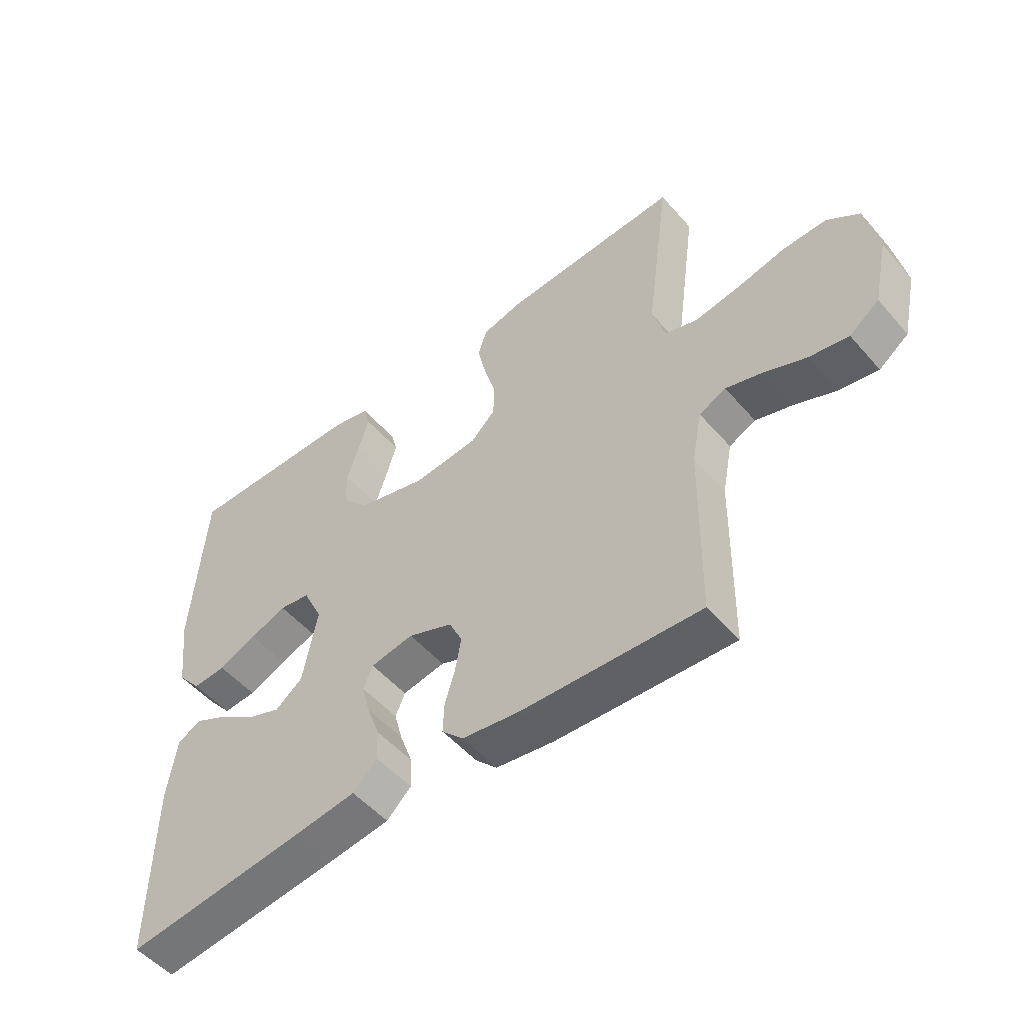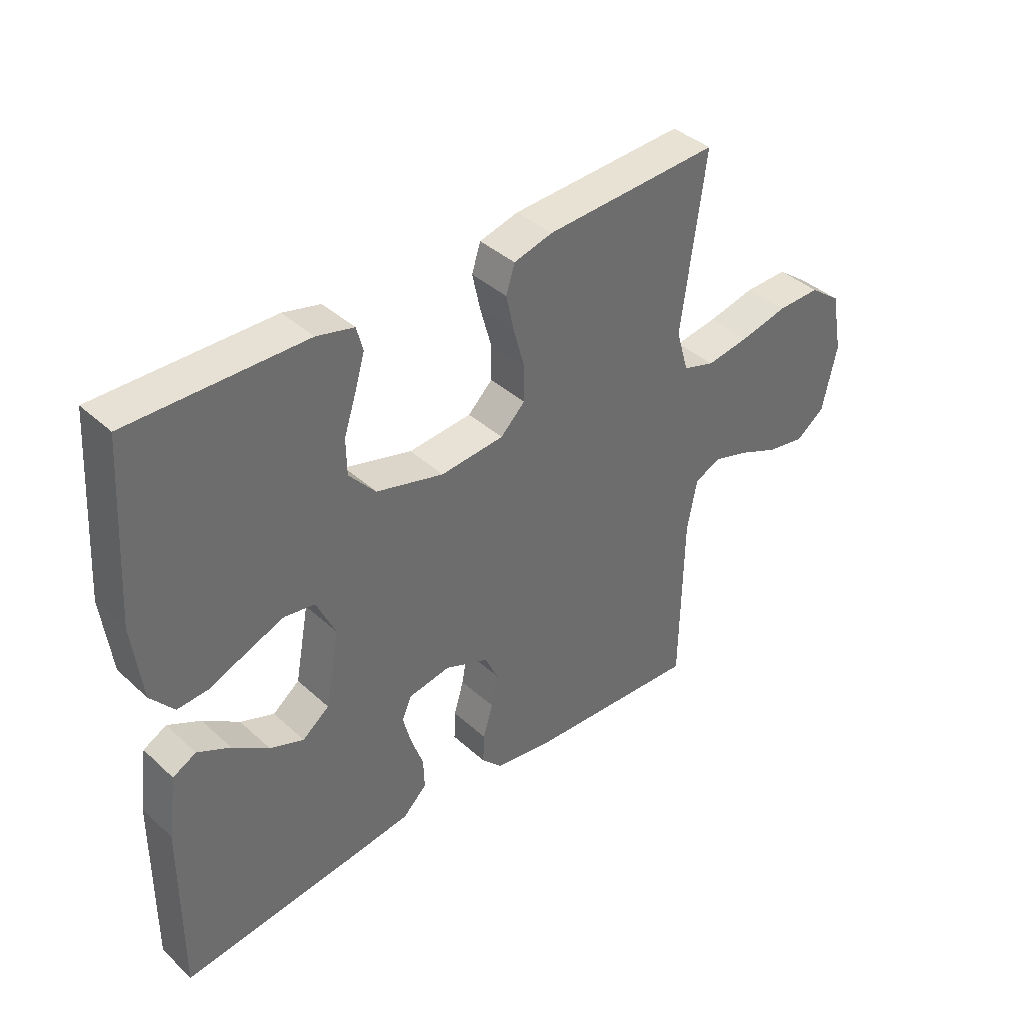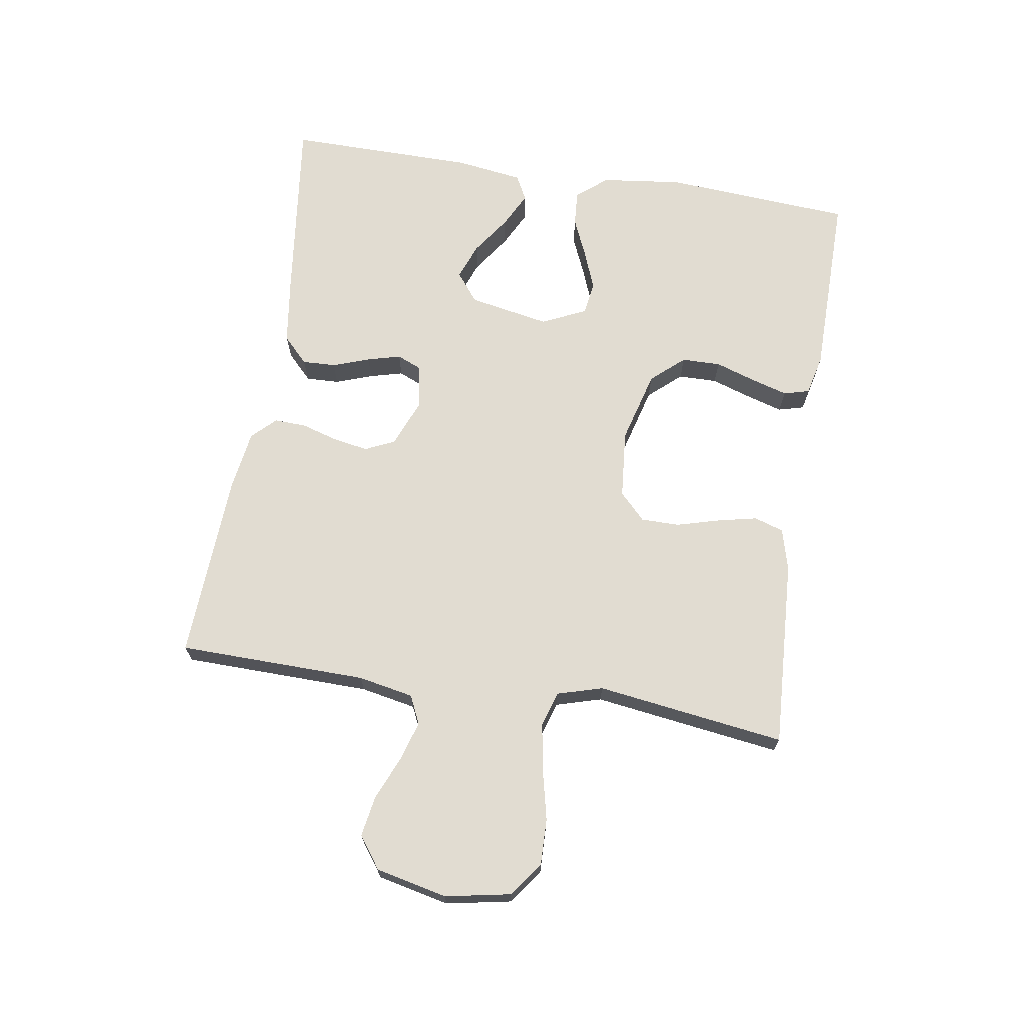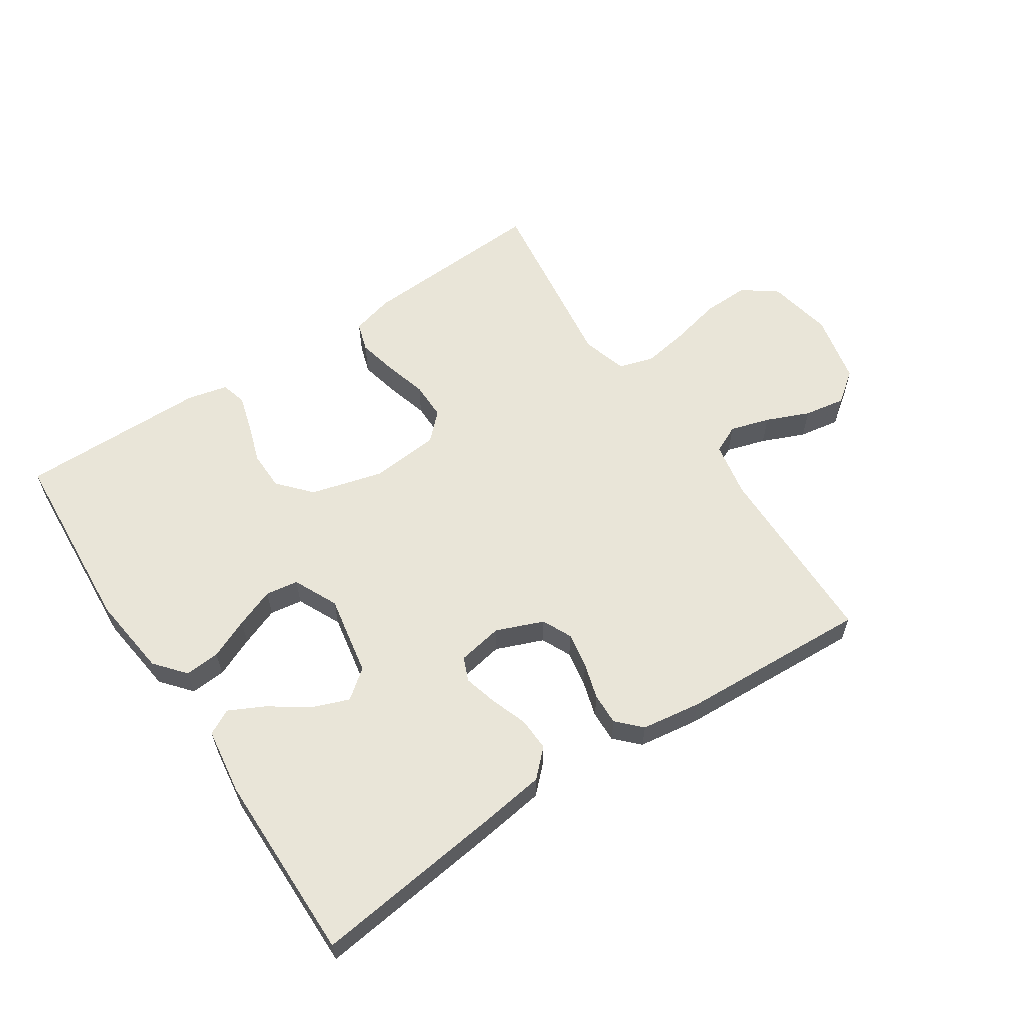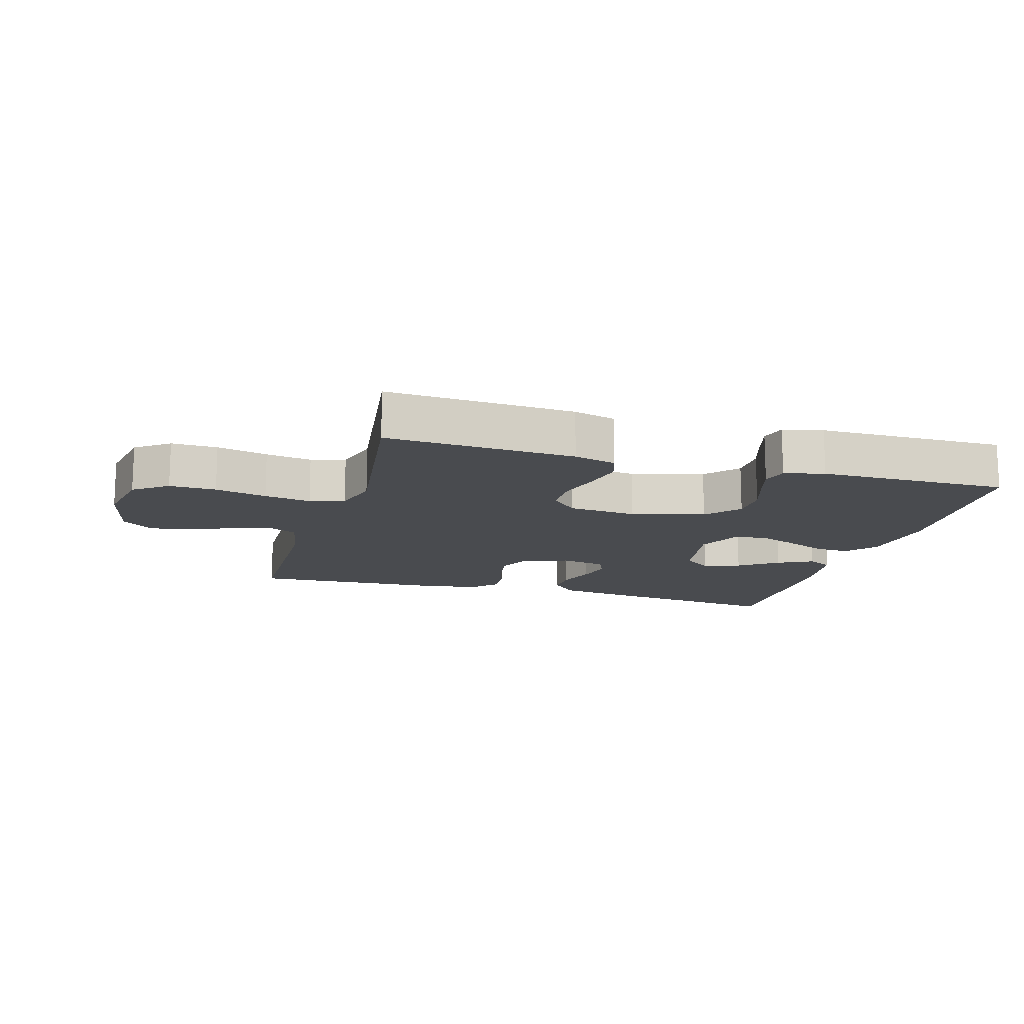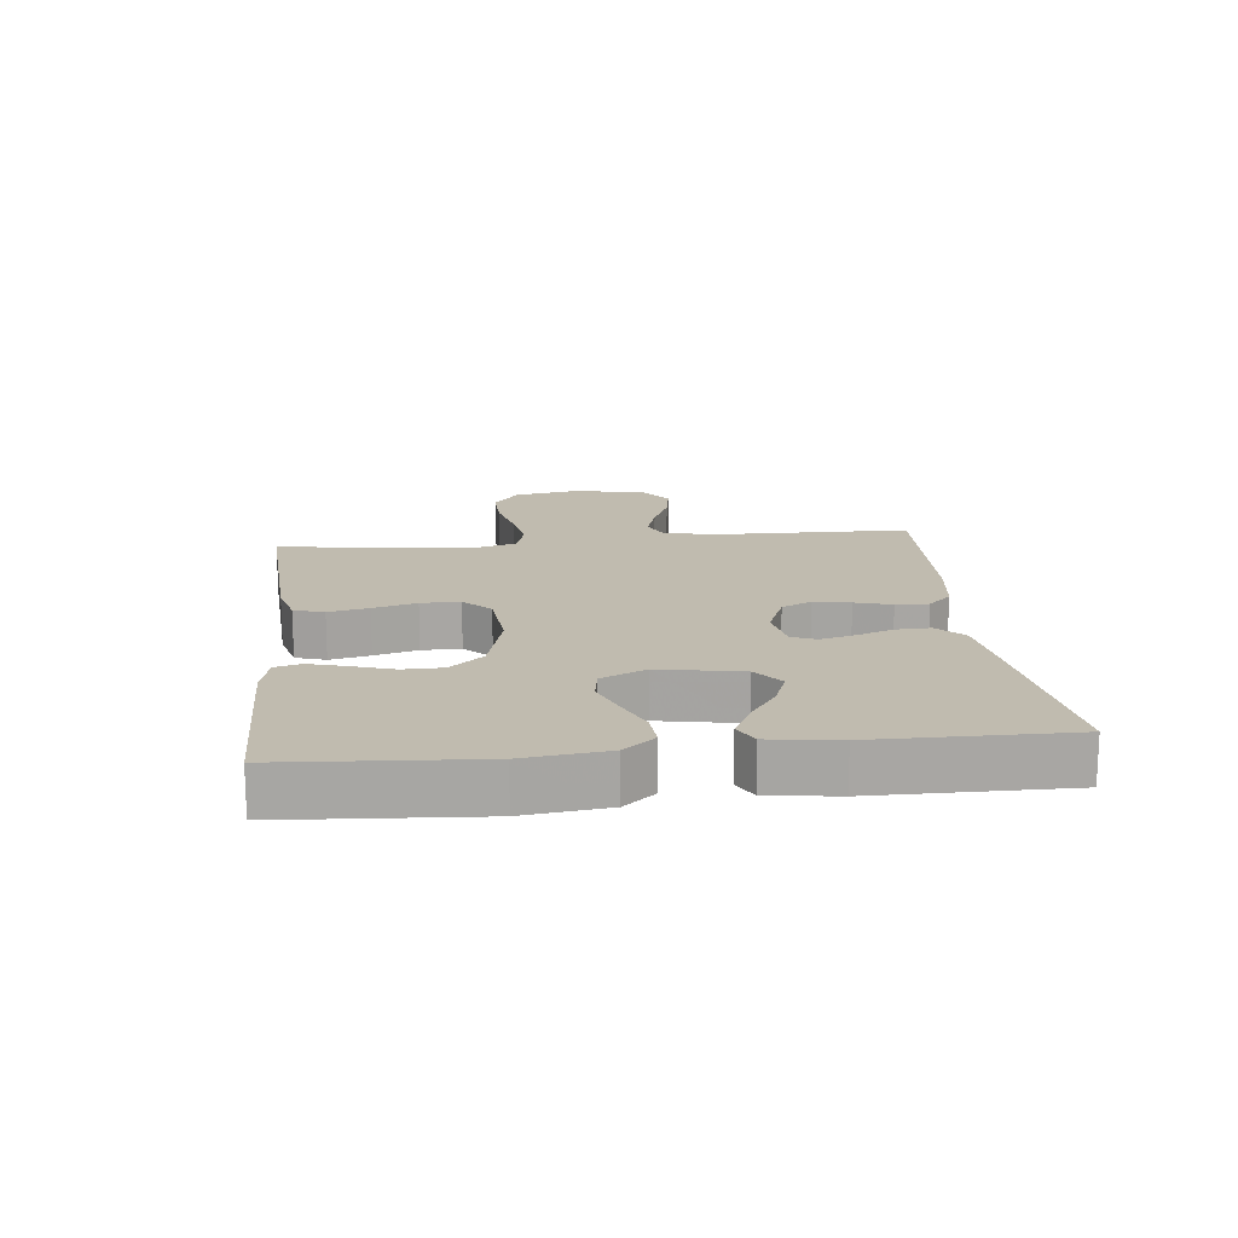
<metadata>
{"format":"obj","ext":"obj","renderer":"f3d","projection":"perspective","resolution":1024,"background":"white","views":[{"elev":-51.8,"azim":-140.4,"up":"+Z"},{"elev":39.2,"azim":138.4,"up":"+Z"},{"elev":69.0,"azim":-80.9,"up":"+Y"},{"elev":59.7,"azim":146.4,"up":"+Y"},{"elev":-14.2,"azim":-16.1,"up":"+Y"},{"elev":16.1,"azim":83.8,"up":"+Y"}]}
</metadata>
<code>
v 0.5 0.07 0.5
v 0.52 0.07 0.2
v 0.504 0.07 0.07
v 0.464 0.07 0.022
v 0.408 0.07 0.026
v 0.344 0.07 0.054
v 0.282 0.07 0.078
v 0.23 0.07 0.07
v 0.197 0.07 0
v 0.221 0.07 -0.129
v 0.267 0.07 -0.165
v 0.325 0.07 -0.143
v 0.387 0.07 -0.1
v 0.443 0.07 -0.072
v 0.483 0.07 -0.093
v 0.498 0.07 -0.2
v 0.5 0.07 -0.5
v 0.2 0.07 -0.463
v 0.092 0.07 -0.448
v 0.051 0.07 -0.408
v 0.053 0.07 -0.355
v 0.074 0.07 -0.296
v 0.088 0.07 -0.243
v 0.072 0.07 -0.205
v 0 0.07 -0.192
v -0.075 0.07 -0.222
v -0.097 0.07 -0.269
v -0.087 0.07 -0.326
v -0.07 0.07 -0.383
v -0.068 0.07 -0.434
v -0.104 0.07 -0.471
v -0.2 0.07 -0.485
v -0.5 0.07 -0.5
v -0.505 0.07 -0.2
v -0.522 0.07 -0.112
v -0.567 0.07 -0.091
v -0.63 0.07 -0.11
v -0.699 0.07 -0.139
v -0.764 0.07 -0.15
v -0.814 0.07 -0.113
v -0.839 0.07 0
v -0.819 0.07 0.104
v -0.765 0.07 0.144
v -0.691 0.07 0.142
v -0.609 0.07 0.123
v -0.535 0.07 0.111
v -0.48 0.07 0.128
v -0.459 0.07 0.2
v -0.5 0.07 0.5
v -0.2 0.07 0.483
v -0.133 0.07 0.465
v -0.118 0.07 0.418
v -0.132 0.07 0.355
v -0.151 0.07 0.287
v -0.151 0.07 0.226
v -0.109 0.07 0.185
v 0 0.07 0.175
v 0.116 0.07 0.206
v 0.162 0.07 0.258
v 0.163 0.07 0.32
v 0.142 0.07 0.384
v 0.125 0.07 0.442
v 0.136 0.07 0.483
v 0.2 0.07 0.498
v 0.5 0 0.5
v 0.52 0 0.2
v 0.504 0 0.07
v 0.464 0 0.022
v 0.408 0 0.026
v 0.344 0 0.054
v 0.282 0 0.078
v 0.23 0 0.07
v 0.197 0 0
v 0.221 0 -0.129
v 0.267 0 -0.165
v 0.325 0 -0.143
v 0.387 0 -0.1
v 0.443 0 -0.072
v 0.483 0 -0.093
v 0.498 0 -0.2
v 0.5 0 -0.5
v 0.2 0 -0.463
v 0.092 0 -0.448
v 0.051 0 -0.408
v 0.053 0 -0.355
v 0.074 0 -0.296
v 0.088 0 -0.243
v 0.072 0 -0.205
v 0 0 -0.192
v -0.075 0 -0.222
v -0.097 0 -0.269
v -0.087 0 -0.326
v -0.07 0 -0.383
v -0.068 0 -0.434
v -0.104 0 -0.471
v -0.2 0 -0.485
v -0.5 0 -0.5
v -0.505 0 -0.2
v -0.522 0 -0.112
v -0.567 0 -0.091
v -0.63 0 -0.11
v -0.699 0 -0.139
v -0.764 0 -0.15
v -0.814 0 -0.113
v -0.839 0 0
v -0.819 0 0.104
v -0.765 0 0.144
v -0.691 0 0.142
v -0.609 0 0.123
v -0.535 0 0.111
v -0.48 0 0.128
v -0.459 0 0.2
v -0.5 0 0.5
v -0.2 0 0.483
v -0.133 0 0.465
v -0.118 0 0.418
v -0.132 0 0.355
v -0.151 0 0.287
v -0.151 0 0.226
v -0.109 0 0.185
v 0 0 0.175
v 0.116 0 0.206
v 0.162 0 0.258
v 0.163 0 0.32
v 0.142 0 0.384
v 0.125 0 0.442
v 0.136 0 0.483
v 0.2 0 0.498
f 4 5 6
f 3 4 6
f 2 3 6
f 1 2 6
f 64 1 6
f 63 64 6
f 62 63 6
f 61 62 6
f 60 61 6
f 59 60 6 7
f 58 59 7 8
f 57 58 8 9
f 56 57 9 10
f 52 53 54
f 51 52 54
f 50 51 54
f 49 50 54
f 48 49 54
f 47 48 54 55
f 46 47 55 56
f 43 44 45
f 42 43 45
f 41 42 45
f 40 41 45
f 39 40 45
f 38 39 45
f 37 38 45
f 36 37 45 46
f 46 56 10
f 36 46 10
f 35 36 10
f 32 33 34
f 31 32 34
f 30 31 34
f 29 30 34
f 28 29 34
f 27 28 34 35
f 20 21 22
f 19 20 22
f 18 19 22
f 17 18 22
f 16 17 22
f 15 16 22
f 14 15 22
f 12 13 14
f 12 14 22
f 11 12 22 23
f 26 27 35
f 25 26 35
f 25 35 10 11
f 24 25 11
f 11 23 24
f 70 69 68
f 70 68 67
f 70 67 66
f 70 66 65
f 70 65 128
f 70 128 127
f 70 127 126
f 70 126 125
f 70 125 124
f 71 70 124 123
f 72 71 123 122
f 73 72 122 121
f 74 73 121 120
f 118 117 116
f 118 116 115
f 118 115 114
f 118 114 113
f 118 113 112
f 119 118 112 111
f 120 119 111 110
f 109 108 107
f 109 107 106
f 109 106 105
f 109 105 104
f 109 104 103
f 109 103 102
f 109 102 101
f 110 109 101 100
f 74 120 110
f 74 110 100
f 74 100 99
f 98 97 96
f 98 96 95
f 98 95 94
f 98 94 93
f 98 93 92
f 99 98 92 91
f 86 85 84
f 86 84 83
f 86 83 82
f 86 82 81
f 86 81 80
f 86 80 79
f 86 79 78
f 78 77 76
f 86 78 76
f 87 86 76 75
f 99 91 90
f 99 90 89
f 75 74 99 89
f 75 89 88
f 88 87 75
f 1 65 66 2
f 2 66 67 3
f 3 67 68 4
f 4 68 69 5
f 5 69 70 6
f 6 70 71 7
f 7 71 72 8
f 8 72 73 9
f 9 73 74 10
f 10 74 75 11
f 11 75 76 12
f 12 76 77 13
f 13 77 78 14
f 14 78 79 15
f 15 79 80 16
f 16 80 81 17
f 17 81 82 18
f 18 82 83 19
f 19 83 84 20
f 20 84 85 21
f 21 85 86 22
f 22 86 87 23
f 23 87 88 24
f 24 88 89 25
f 25 89 90 26
f 26 90 91 27
f 27 91 92 28
f 28 92 93 29
f 29 93 94 30
f 30 94 95 31
f 31 95 96 32
f 32 96 97 33
f 33 97 98 34
f 34 98 99 35
f 35 99 100 36
f 36 100 101 37
f 37 101 102 38
f 38 102 103 39
f 39 103 104 40
f 40 104 105 41
f 41 105 106 42
f 42 106 107 43
f 43 107 108 44
f 44 108 109 45
f 45 109 110 46
f 46 110 111 47
f 47 111 112 48
f 48 112 113 49
f 49 113 114 50
f 50 114 115 51
f 51 115 116 52
f 52 116 117 53
f 53 117 118 54
f 54 118 119 55
f 55 119 120 56
f 56 120 121 57
f 57 121 122 58
f 58 122 123 59
f 59 123 124 60
f 60 124 125 61
f 61 125 126 62
f 62 126 127 63
f 63 127 128 64
f 64 128 65 1

</code>
